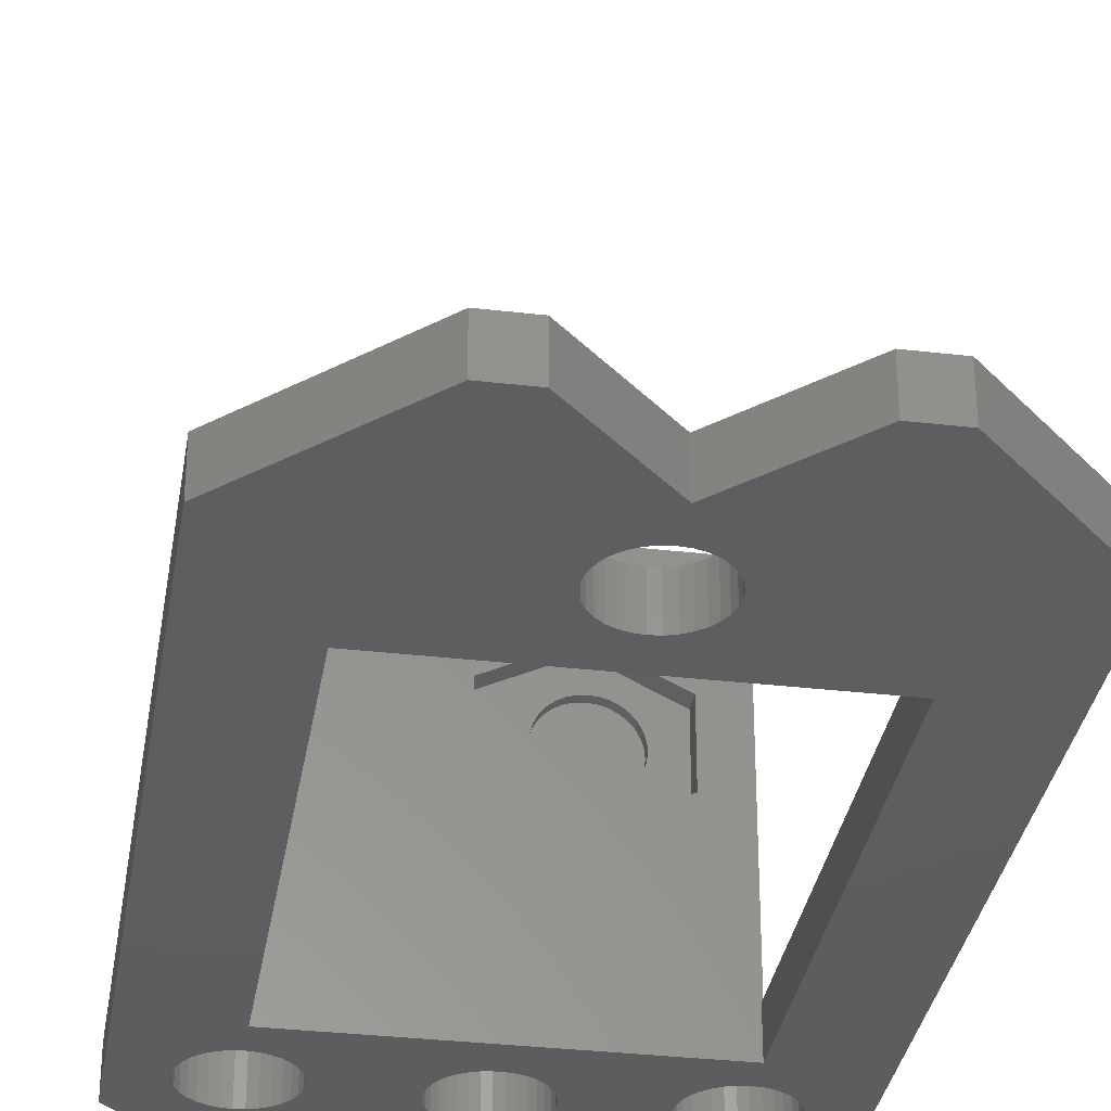
<metadata>
{"format":"stl","ext":"stl","renderer":"f3d","projection":"perspective","resolution":1024,"background":"white","views":[{"elev":-33.3,"azim":-9.1,"up":"+Z"}]}
</metadata>
<code>
# stl→obj: 400 verts, 820 faces
v 0.05889 0.2109 0.2109
v 0.06283 0.2031 0.2106
v 0.06677 0.2031 0.2109
v 0.05848 0.2031 0.2109
v 0.1172 0.2969 0.2109
v 0.05847 0.2969 0.2109
v 0.1172 0.2031 0.2109
v 0.08651 0.2031 0.2213
v 0.08516 0.1953 0.2199
v 0.08909 0.1953 0.2246
v 0.08237 0.2031 0.2174
v 0.08037 0.1953 0.2159
v 0.07759 0.2031 0.2143
v 0.07491 0.1953 0.213
v 0.07234 0.2031 0.2121
v 0.06899 0.1953 0.2112
v 0.05298 0.2031 0.2122
v 0.05074 0.1953 0.213
v 0.05667 0.1953 0.2112
v 0.04779 0.2031 0.2144
v 0.04528 0.1953 0.2159
v 0.04308 0.2031 0.2175
v 0.0405 0.1953 0.2199
v 0.03901 0.2031 0.2215
v 0.03657 0.1953 0.2246
v 0.0357 0.2031 0.226
v 0.03365 0.1953 0.2301
v 0.03325 0.2031 0.2311
v 0.03186 0.1953 0.236
v 0.06283 0.1953 0.2106
v 0.08988 0.2031 0.2259
v 0.092 0.1953 0.2301
v 0.09237 0.2031 0.231
v 0.0938 0.1953 0.236
v 0.09389 0.2031 0.2365
v 0.09441 0.1953 0.2422
v 0.09441 0.2031 0.2422
v 0.03175 0.2031 0.2366
v 0.03125 0.2031 0.2422
v 0.03125 0.1953 0.2422
v 0.1172 0.2031 0.3594
v 0.0938 0.2031 0.2483
v 0.092 0.2031 0.2543
v 0.08909 0.2031 0.2597
v 0.08516 0.2031 0.2645
v 0.08037 0.2031 0.2684
v 0.07491 0.2031 0.2714
v 0.06899 0.2031 0.2732
v 0.06283 0.2031 0.2738
v -0.06242 0.2031 0.3283
v -0.09005 0.2031 0.3594
v 0.05667 0.2031 0.2732
v 0.05074 0.2031 0.2714
v 0.04528 0.2031 0.2684
v 0.0405 0.2031 0.2645
v 0.03657 0.2031 0.2597
v 0.03365 0.2031 0.2543
v 0.03186 0.2031 0.2483
v -0.06242 0.2031 0.1798
v 0.05847 0.2031 0.1798
v 0.1172 0.2031 0.1211
v -0.1211 0.2031 0.1211
v 0.1172 0.2031 0.03125
v -0.1211 0.2031 0.03125
v 0.1172 0.1953 0.2701
v 0.05921 0.1953 0.2985
v 0.06899 0.1953 0.2732
v 0.07491 0.1953 0.2714
v 0.08037 0.1953 0.2684
v 0.08516 0.1953 0.2645
v 0.08909 0.1953 0.2597
v 0.092 0.1953 0.2543
v 0.0938 0.1953 0.2483
v 0.1172 0.1953 0.2109
v 0.05921 0.1953 0.1813
v 3.469e-18 0.1953 0.2109
v -3.313e-18 0.1953 0.2701
v 0.05074 0.1953 0.2714
v 0.05667 0.1953 0.2732
v 0.06283 0.1953 0.2738
v 0.03186 0.1953 0.2483
v 0.03365 0.1953 0.2543
v 0.03657 0.1953 0.2597
v 0.0405 0.1953 0.2645
v 0.04528 0.1953 0.2684
v 0.05847 0.2969 0.1798
v 0.1172 0.1797 0.2701
v 0.05921 0.1797 0.2985
v 0.1172 0.1797 0.2109
v -2.776e-17 0.1797 0.2701
v 0.05921 0.1797 0.1813
v 3.469e-18 0.1797 0.2109
v 0.1484 0.1797 0.03125
v -0.1484 0.1797 0.03125
v -0.1484 0.1797 0.3594
v 0.1484 0.1797 0.3594
v 0.1484 0.2984 0.3594
v -0.1484 0.2984 0.3594
v -0.09005 0.2969 0.3594
v 0.1172 0.2969 0.3594
v -0.06242 0.2969 0.3283
v -0.06242 0.2969 0.1798
v -0.1211 0.2969 0.1211
v 0.1172 0.2969 0.1211
v -0.1211 0.2969 0.03125
v 0.1172 0.2969 0.03125
v 0.1206 0.1488 0
v 0.1484 0.1797 0
v 0.1551 0.1797 0
v -0.1289 0.08801 0
v -0.123 0.08622 0
v -0.1173 0.06053 0
v -0.1169 0.08561 0
v -0.009604 0.1494 0
v -0.1169 0.1488 0
v -0.003945 0.1509 0
v -0.1107 0.1482 0
v -0.1048 0.1464 0
v -0.01489 0.1469 0
v -0.09931 0.1434 0
v -0.0196 0.1434 0
v -0.09453 0.1395 0
v -0.0236 0.1392 0
v -0.0906 0.1347 0
v -0.02672 0.1342 0
v -0.08768 0.1293 0
v -0.02886 0.1288 0
v -0.08589 0.1233 0
v -0.02996 0.1172 0
v -0.08589 0.111 0
v -0.08528 0.1172 0
v -0.02886 0.1114 0
v -0.08768 0.1051 0
v -0.02672 0.106 0
v -0.0236 0.101 0
v -0.0906 0.09964 0
v -0.0196 0.09677 0
v -0.09453 0.09486 0
v -0.01489 0.09331 0
v -0.09931 0.09093 0
v -0.009604 0.09079 0
v -0.1048 0.08801 0
v -0.003945 0.0893 0
v -0.1107 0.08622 0
v 0.001891 0.0889 0
v 0.01867 0.1469 0
v 0.01339 0.1494 0
v 0.1145 0.1482 0
v 0.1086 0.1464 0
v 0.02339 0.1434 0
v 0.1031 0.1434 0
v 0.02738 0.1392 0
v 0.09831 0.1395 0
v 0.0305 0.1342 0
v 0.09438 0.1347 0
v 0.03265 0.1288 0
v 0.09147 0.1293 0
v 0.03374 0.123 0
v 0.08967 0.1233 0
v 0.0305 0.106 0
v 0.03265 0.1114 0
v 0.08967 0.111 0
v 0.09147 0.1051 0
v 0.02738 0.101 0
v 0.09438 0.09964 0
v 0.02339 0.09677 0
v 0.09831 0.09486 0
v 0.01867 0.09331 0
v 0.1031 0.09093 0
v 0.01339 0.09079 0
v 0.1086 0.08801 0
v 0.007728 0.0893 0
v 0.1145 0.08622 0
v 0.08906 0.1172 0
v 0.03374 0.1172 0
v 0.1211 0.06053 0
v 0.1206 0.08561 0
v 0.1268 0.08622 0
v 0.1327 0.08801 0
v -0.1797 -0.3594 0
v -0.146 0.1051 0
v -0.1431 0.09964 0
v -0.1392 0.09486 0
v -0.1344 0.09093 0
v -0.1173 -0.2686 0
v -0.0889 -0.4502 0
v -0.1484 0.1797 0
v -0.1484 0.2984 0
v -0.1797 0.1513 0
v -0.1513 0.1797 0
v 0.001891 -0.3877 0
v -0.06053 -0.4502 0
v -0.01005 -0.357 0
v -0.004197 -0.3588 0
v 0.001891 -0.3594 0
v 0.06431 -0.4502 0
v 0.00798 -0.3588 0
v 0.01383 -0.357 0
v 0.01923 -0.3541 0
v 0.02396 -0.3502 0
v 0.02784 -0.3455 0
v 0.09268 -0.4502 0
v -0.02406 -0.3455 0
v -0.02018 -0.3502 0
v -0.01545 -0.3541 0
v 0.1484 0.2984 0
v 0.007728 0.1509 0
v 0.001891 0.1513 0
v 0.1211 -0.2686 0
v 0.001891 -0.297 0
v -0.004197 -0.2976 0
v -0.01005 -0.2993 0
v -0.01545 -0.3022 0
v -0.02018 -0.3061 0
v -0.02406 -0.3108 0
v -0.02694 -0.3162 0
v -0.02872 -0.3221 0
v -0.02932 -0.3282 0
v -0.02872 -0.3343 0
v -0.02694 -0.3401 0
v -0.123 0.1482 0
v -0.1289 0.1464 0
v -0.1344 0.1434 0
v -0.1392 0.1395 0
v -0.1431 0.1347 0
v -0.146 0.1293 0
v -0.1478 0.1233 0
v -0.1484 0.1172 0
v -0.1478 0.111 0
v 0.1835 -0.3594 0
v 0.03072 -0.3401 0
v 0.0325 -0.3343 0
v 0.0331 -0.3282 0
v 0.0325 -0.3221 0
v 0.03072 -0.3162 0
v 0.02784 -0.3108 0
v 0.02396 -0.3061 0
v 0.01923 -0.3022 0
v 0.01383 -0.2993 0
v 0.00798 -0.2976 0
v 0.1382 0.09093 0
v 0.143 0.09486 0
v 0.1469 0.09964 0
v 0.1498 0.1051 0
v 0.1835 0.1513 0
v 0.1516 0.111 0
v 0.1522 0.1172 0
v 0.1516 0.1233 0
v 0.1498 0.1293 0
v 0.1469 0.1347 0
v 0.143 0.1395 0
v 0.1382 0.1434 0
v 0.1327 0.1464 0
v 0.1268 0.1482 0
v -0.02996 0.123 0
v 0.1551 0.1797 0.03125
v -0.1513 0.1797 0.03125
v -0.1173 0.06053 0.03125
v -0.123 0.08622 0.03125
v -0.1289 0.08801 0.03125
v -0.1169 0.08561 0.03125
v -0.003945 0.1509 0.03125
v -0.1169 0.1488 0.03125
v -0.009604 0.1494 0.03125
v -0.1107 0.1482 0.03125
v -0.1048 0.1464 0.03125
v -0.01489 0.1469 0.03125
v -0.09931 0.1434 0.03125
v -0.0196 0.1434 0.03125
v -0.09453 0.1395 0.03125
v -0.0236 0.1392 0.03125
v -0.0906 0.1347 0.03125
v -0.02672 0.1342 0.03125
v -0.08768 0.1293 0.03125
v -0.02886 0.1288 0.03125
v -0.08589 0.1233 0.03125
v -0.08528 0.1172 0.03125
v -0.08589 0.111 0.03125
v -0.02996 0.1172 0.03125
v -0.02886 0.1114 0.03125
v -0.08768 0.1051 0.03125
v -0.02672 0.106 0.03125
v -0.0236 0.101 0.03125
v -0.0906 0.09964 0.03125
v -0.0196 0.09677 0.03125
v -0.09453 0.09486 0.03125
v -0.01489 0.09331 0.03125
v -0.09931 0.09093 0.03125
v -0.009604 0.09079 0.03125
v -0.1048 0.08801 0.03125
v -0.003945 0.0893 0.03125
v -0.1107 0.08622 0.03125
v 0.001891 0.0889 0.03125
v 0.01339 0.1494 0.03125
v 0.01867 0.1469 0.03125
v 0.1206 0.1488 0.03125
v 0.1145 0.1482 0.03125
v 0.1086 0.1464 0.03125
v 0.02339 0.1434 0.03125
v 0.1031 0.1434 0.03125
v 0.02738 0.1392 0.03125
v 0.09831 0.1395 0.03125
v 0.0305 0.1342 0.03125
v 0.09438 0.1347 0.03125
v 0.03265 0.1288 0.03125
v 0.09147 0.1293 0.03125
v 0.03374 0.123 0.03125
v 0.08967 0.1233 0.03125
v 0.08967 0.111 0.03125
v 0.03265 0.1114 0.03125
v 0.0305 0.106 0.03125
v 0.09147 0.1051 0.03125
v 0.02738 0.101 0.03125
v 0.09438 0.09964 0.03125
v 0.02339 0.09677 0.03125
v 0.09831 0.09486 0.03125
v 0.01867 0.09331 0.03125
v 0.1031 0.09093 0.03125
v 0.01339 0.09079 0.03125
v 0.1086 0.08801 0.03125
v 0.007728 0.0893 0.03125
v 0.1145 0.08622 0.03125
v 0.1211 0.06053 0.03125
v 0.1327 0.08801 0.03125
v 0.1268 0.08622 0.03125
v 0.1206 0.08561 0.03125
v 0.08906 0.1172 0.03125
v 0.03374 0.1172 0.03125
v -0.1797 -0.3594 0.03125
v -0.0889 -0.4502 0.03125
v -0.1173 -0.2686 0.03125
v -0.1344 0.09093 0.03125
v -0.1392 0.09486 0.03125
v -0.1431 0.09964 0.03125
v -0.146 0.1051 0.03125
v -0.1797 0.1513 0.03125
v 0.001891 0.1513 0.03125
v 0.001891 -0.3877 0.03125
v 0.001891 -0.3594 0.03125
v -0.004197 -0.3588 0.03125
v -0.01005 -0.357 0.03125
v -0.06053 -0.4502 0.03125
v 0.06431 -0.4502 0.03125
v 0.09268 -0.4502 0.03125
v 0.02784 -0.3455 0.03125
v 0.02396 -0.3502 0.03125
v 0.01923 -0.3541 0.03125
v 0.01383 -0.357 0.03125
v 0.00798 -0.3588 0.03125
v -0.01545 -0.3541 0.03125
v -0.02018 -0.3502 0.03125
v -0.02406 -0.3455 0.03125
v 0.007728 0.1509 0.03125
v -0.02694 -0.3401 0.03125
v -0.02872 -0.3343 0.03125
v -0.02932 -0.3282 0.03125
v -0.02872 -0.3221 0.03125
v -0.02694 -0.3162 0.03125
v -0.02406 -0.3108 0.03125
v -0.02018 -0.3061 0.03125
v -0.01545 -0.3022 0.03125
v -0.01005 -0.2993 0.03125
v -0.004197 -0.2976 0.03125
v 0.001891 -0.297 0.03125
v 0.1211 -0.2686 0.03125
v -0.1478 0.111 0.03125
v -0.1484 0.1172 0.03125
v -0.1478 0.1233 0.03125
v -0.146 0.1293 0.03125
v -0.1431 0.1347 0.03125
v -0.1392 0.1395 0.03125
v -0.1344 0.1434 0.03125
v -0.1289 0.1464 0.03125
v -0.123 0.1482 0.03125
v 0.00798 -0.2976 0.03125
v 0.01383 -0.2993 0.03125
v 0.01923 -0.3022 0.03125
v 0.02396 -0.3061 0.03125
v 0.02784 -0.3108 0.03125
v 0.03072 -0.3162 0.03125
v 0.0325 -0.3221 0.03125
v 0.0331 -0.3282 0.03125
v 0.0325 -0.3343 0.03125
v 0.03072 -0.3401 0.03125
v 0.1835 -0.3594 0.03125
v 0.1498 0.1051 0.03125
v 0.1469 0.09964 0.03125
v 0.143 0.09486 0.03125
v 0.1382 0.09093 0.03125
v 0.1835 0.1513 0.03125
v 0.1268 0.1482 0.03125
v 0.1327 0.1464 0.03125
v 0.1382 0.1434 0.03125
v 0.143 0.1395 0.03125
v 0.1469 0.1347 0.03125
v 0.1498 0.1293 0.03125
v 0.1516 0.1233 0.03125
v 0.1522 0.1172 0.03125
v 0.1516 0.111 0.03125
v -0.02996 0.123 0.03125
f 1 2 3
f 1 4 2
f 5 6 1
f 5 1 3
f 5 3 7
f 8 9 10
f 9 8 11
f 11 12 9
f 12 11 13
f 13 14 12
f 15 14 13
f 16 14 15
f 17 18 19
f 18 17 20
f 20 21 18
f 22 21 20
f 23 21 22
f 24 23 22
f 25 23 24
f 26 25 24
f 27 25 26
f 28 27 26
f 29 27 28
f 3 2 30
f 3 30 16
f 3 16 15
f 8 10 31
f 31 10 32
f 31 32 33
f 33 32 34
f 33 34 35
f 35 34 36
f 35 36 37
f 17 19 4
f 4 19 30
f 4 30 2
f 28 38 29
f 29 38 39
f 29 39 40
f 41 7 37
f 41 37 42
f 41 42 43
f 41 43 44
f 41 44 45
f 41 45 46
f 41 46 47
f 41 47 48
f 41 48 49
f 41 49 50
f 41 50 51
f 50 49 52
f 50 52 53
f 50 53 54
f 50 54 55
f 50 55 56
f 50 56 57
f 50 57 58
f 50 58 39
f 50 39 38
f 59 50 38
f 59 38 28
f 59 28 26
f 59 26 24
f 59 24 22
f 59 22 20
f 59 20 17
f 59 17 4
f 59 4 60
f 59 60 61
f 59 61 62
f 7 3 15
f 7 15 13
f 7 13 11
f 7 11 8
f 7 8 31
f 7 31 33
f 7 33 35
f 7 35 37
f 63 64 61
f 61 64 62
f 65 66 67
f 65 67 68
f 65 68 69
f 65 69 70
f 65 70 71
f 65 71 72
f 65 72 73
f 65 73 36
f 65 36 34
f 65 34 32
f 65 32 74
f 75 74 16
f 75 16 30
f 75 30 19
f 75 19 76
f 66 77 78
f 66 78 79
f 66 79 80
f 66 80 67
f 76 19 18
f 76 18 21
f 76 21 23
f 76 23 25
f 76 25 27
f 77 76 27
f 77 27 29
f 77 29 40
f 77 40 81
f 77 81 82
f 77 82 83
f 77 83 84
f 77 84 85
f 77 85 78
f 74 32 10
f 74 10 9
f 74 9 12
f 74 12 14
f 74 14 16
f 49 79 52
f 52 79 78
f 52 78 53
f 53 78 85
f 53 85 54
f 54 85 84
f 54 84 55
f 55 84 83
f 55 83 56
f 56 83 82
f 56 82 57
f 57 82 81
f 57 81 58
f 58 81 40
f 58 40 39
f 79 49 80
f 80 49 48
f 80 48 67
f 67 48 47
f 67 47 68
f 68 47 46
f 68 46 69
f 69 46 45
f 69 45 70
f 70 45 44
f 70 44 71
f 71 44 43
f 71 43 72
f 72 43 42
f 72 42 73
f 73 42 37
f 73 37 36
f 6 86 1
f 1 86 60
f 1 60 4
f 65 87 66
f 66 87 88
f 87 65 89
f 89 65 74
f 66 88 77
f 77 88 90
f 75 91 74
f 74 91 89
f 77 90 76
f 76 90 92
f 76 92 75
f 75 92 91
f 91 93 89
f 94 93 91
f 94 91 92
f 94 92 90
f 95 94 90
f 95 90 88
f 95 88 96
f 96 88 87
f 96 87 89
f 96 89 93
f 97 98 99
f 97 99 100
f 97 100 41
f 97 41 96
f 96 41 95
f 95 41 51
f 95 51 98
f 98 51 99
f 99 101 100
f 102 6 101
f 101 6 5
f 101 5 100
f 6 102 86
f 86 102 103
f 86 103 104
f 104 103 105
f 104 105 106
f 41 100 7
f 7 100 5
f 101 99 50
f 50 99 51
f 61 104 63
f 63 104 106
f 86 104 60
f 60 104 61
f 59 102 50
f 50 102 101
f 103 102 62
f 62 102 59
f 105 103 64
f 64 103 62
f 64 63 105
f 105 63 106
f 107 108 109
f 110 111 112
f 111 113 112
f 114 115 116
f 114 117 115
f 118 117 114
f 119 118 114
f 120 118 119
f 121 120 119
f 122 120 121
f 123 122 121
f 124 122 123
f 125 124 123
f 126 124 125
f 127 126 125
f 128 126 127
f 129 130 131
f 132 130 129
f 133 130 132
f 134 133 132
f 133 134 135
f 135 136 133
f 136 135 137
f 137 138 136
f 139 138 137
f 140 138 139
f 141 140 139
f 142 140 141
f 143 142 141
f 143 144 142
f 144 143 145
f 107 146 147
f 146 107 148
f 149 146 148
f 150 146 149
f 151 150 149
f 152 150 151
f 153 152 151
f 154 152 153
f 155 154 153
f 156 154 155
f 157 156 155
f 158 156 157
f 159 158 157
f 160 161 162
f 163 160 162
f 164 160 163
f 165 164 163
f 166 164 165
f 167 166 165
f 167 168 166
f 168 167 169
f 170 168 169
f 170 169 171
f 171 172 170
f 173 172 171
f 172 173 145
f 174 162 161
f 174 161 175
f 174 175 158
f 174 158 159
f 176 112 113
f 176 113 144
f 176 144 145
f 176 145 173
f 176 173 177
f 176 177 178
f 176 178 179
f 180 181 182
f 180 182 183
f 180 183 184
f 180 184 110
f 180 110 112
f 180 112 185
f 180 185 186
f 187 188 116
f 187 116 115
f 187 115 189
f 187 189 190
f 191 192 193
f 191 193 194
f 191 194 195
f 196 191 195
f 196 195 197
f 196 197 198
f 196 198 199
f 196 199 200
f 196 200 201
f 196 201 202
f 192 186 185
f 192 185 203
f 192 203 204
f 192 204 205
f 192 205 193
f 206 108 107
f 206 107 147
f 206 147 207
f 206 207 208
f 206 208 116
f 206 116 188
f 185 209 210
f 185 210 211
f 185 211 212
f 185 212 213
f 185 213 214
f 185 214 215
f 185 215 216
f 185 216 217
f 185 217 218
f 185 218 219
f 185 219 220
f 185 220 203
f 189 115 221
f 189 221 222
f 189 222 223
f 189 223 224
f 189 224 225
f 189 225 226
f 189 226 227
f 189 227 228
f 189 228 229
f 189 229 181
f 189 181 180
f 209 176 230
f 209 230 202
f 209 202 201
f 209 201 231
f 209 231 232
f 209 232 233
f 209 233 234
f 209 234 235
f 209 235 236
f 209 236 237
f 209 237 238
f 209 238 239
f 209 239 240
f 209 240 210
f 230 176 179
f 230 179 241
f 230 241 242
f 230 242 243
f 230 243 244
f 245 230 244
f 245 244 246
f 245 246 247
f 245 247 248
f 245 248 249
f 245 249 250
f 245 250 251
f 245 251 252
f 245 252 253
f 245 253 254
f 245 254 107
f 245 107 109
f 127 255 128
f 128 255 129
f 128 129 131
f 206 188 97
f 97 188 98
f 256 109 93
f 93 109 108
f 94 187 257
f 257 187 190
f 258 259 260
f 258 261 259
f 262 263 264
f 263 265 264
f 264 265 266
f 264 266 267
f 267 266 268
f 267 268 269
f 269 268 270
f 269 270 271
f 271 270 272
f 271 272 273
f 273 272 274
f 273 274 275
f 275 274 276
f 277 278 279
f 279 278 280
f 280 278 281
f 280 281 282
f 283 282 281
f 281 284 283
f 285 283 284
f 284 286 285
f 285 286 287
f 287 286 288
f 287 288 289
f 289 288 290
f 289 290 291
f 290 292 291
f 293 291 292
f 294 295 296
f 297 296 295
f 297 295 298
f 298 295 299
f 298 299 300
f 300 299 301
f 300 301 302
f 302 301 303
f 302 303 304
f 304 303 305
f 304 305 306
f 306 305 307
f 306 307 308
f 309 310 311
f 309 311 312
f 312 311 313
f 312 313 314
f 314 313 315
f 314 315 316
f 315 317 316
f 318 316 317
f 318 317 319
f 320 318 319
f 319 321 320
f 320 321 322
f 293 322 321
f 323 324 325
f 323 325 326
f 323 326 322
f 323 322 293
f 323 293 292
f 323 292 261
f 323 261 258
f 327 308 307
f 327 307 328
f 327 328 310
f 327 310 309
f 329 330 331
f 329 331 258
f 329 258 260
f 329 260 332
f 329 332 333
f 329 333 334
f 329 334 335
f 94 257 336
f 94 336 263
f 94 263 262
f 94 262 337
f 338 339 340
f 338 340 341
f 338 341 342
f 343 344 345
f 343 345 346
f 343 346 347
f 343 347 348
f 343 348 349
f 343 349 339
f 343 339 338
f 342 341 350
f 342 350 351
f 342 351 352
f 342 352 331
f 342 331 330
f 93 94 337
f 93 337 353
f 93 353 294
f 93 294 296
f 93 296 256
f 331 352 354
f 331 354 355
f 331 355 356
f 331 356 357
f 331 357 358
f 331 358 359
f 331 359 360
f 331 360 361
f 331 361 362
f 331 362 363
f 331 363 364
f 331 364 365
f 336 329 335
f 336 335 366
f 336 366 367
f 336 367 368
f 336 368 369
f 336 369 370
f 336 370 371
f 336 371 372
f 336 372 373
f 336 373 374
f 336 374 263
f 365 364 375
f 365 375 376
f 365 376 377
f 365 377 378
f 365 378 379
f 365 379 380
f 365 380 381
f 365 381 382
f 365 382 383
f 365 383 384
f 365 384 345
f 365 345 344
f 365 344 385
f 365 385 323
f 385 386 387
f 385 387 388
f 385 388 389
f 385 389 324
f 385 324 323
f 390 256 296
f 390 296 391
f 390 391 392
f 390 392 393
f 390 393 394
f 390 394 395
f 390 395 396
f 390 396 397
f 390 397 398
f 390 398 399
f 390 399 386
f 390 386 385
f 277 279 276
f 276 279 400
f 276 400 275
f 95 98 94
f 94 98 188
f 94 188 187
f 97 96 206
f 206 96 93
f 206 93 108
f 365 323 209
f 209 323 176
f 256 390 109
f 109 390 245
f 331 185 258
f 258 185 112
f 257 190 336
f 336 190 189
f 365 209 331
f 331 209 185
f 258 112 323
f 323 112 176
f 129 280 132
f 132 280 282
f 132 282 134
f 134 282 283
f 134 283 135
f 135 283 285
f 135 285 137
f 137 285 287
f 137 287 139
f 139 287 289
f 139 289 141
f 141 289 291
f 141 291 143
f 143 291 293
f 143 293 145
f 280 129 279
f 279 129 255
f 279 255 400
f 400 255 127
f 400 127 275
f 275 127 125
f 275 125 273
f 273 125 123
f 273 123 271
f 271 123 121
f 271 121 269
f 269 121 119
f 269 119 267
f 267 119 114
f 267 114 264
f 264 114 116
f 264 116 262
f 262 116 208
f 262 208 337
f 218 355 219
f 219 355 354
f 219 354 220
f 220 354 352
f 220 352 203
f 203 352 351
f 203 351 204
f 204 351 350
f 204 350 205
f 205 350 341
f 205 341 193
f 193 341 340
f 193 340 194
f 194 340 339
f 194 339 195
f 355 218 356
f 356 218 217
f 356 217 357
f 357 217 216
f 357 216 358
f 358 216 215
f 358 215 359
f 359 215 214
f 359 214 360
f 360 214 213
f 360 213 361
f 361 213 212
f 361 212 362
f 362 212 211
f 362 211 363
f 363 211 210
f 363 210 364
f 342 192 338
f 338 192 191
f 328 161 310
f 310 161 160
f 310 160 311
f 311 160 164
f 311 164 313
f 313 164 166
f 313 166 315
f 315 166 168
f 315 168 317
f 317 168 170
f 317 170 319
f 319 170 172
f 319 172 321
f 321 172 145
f 321 145 293
f 161 328 175
f 175 328 307
f 175 307 158
f 158 307 305
f 158 305 156
f 156 305 303
f 156 303 154
f 154 303 301
f 154 301 152
f 152 301 299
f 152 299 150
f 150 299 295
f 150 295 146
f 146 295 294
f 146 294 147
f 147 294 353
f 147 353 207
f 207 353 337
f 207 337 208
f 382 232 383
f 383 232 231
f 383 231 384
f 384 231 201
f 384 201 345
f 345 201 200
f 345 200 346
f 346 200 199
f 346 199 347
f 347 199 198
f 347 198 348
f 348 198 197
f 348 197 349
f 349 197 195
f 349 195 339
f 232 382 233
f 233 382 381
f 233 381 234
f 234 381 380
f 234 380 235
f 235 380 379
f 235 379 236
f 236 379 378
f 236 378 237
f 237 378 377
f 237 377 238
f 238 377 376
f 238 376 239
f 239 376 375
f 239 375 240
f 240 375 364
f 240 364 210
f 343 338 196
f 196 338 191
f 326 173 322
f 322 173 171
f 322 171 320
f 320 171 169
f 320 169 318
f 318 169 167
f 318 167 316
f 316 167 165
f 316 165 314
f 314 165 163
f 314 163 312
f 312 163 162
f 312 162 309
f 309 162 174
f 309 174 327
f 173 326 177
f 177 326 325
f 177 325 178
f 178 325 324
f 178 324 179
f 179 324 389
f 179 389 241
f 241 389 388
f 241 388 242
f 242 388 387
f 242 387 243
f 243 387 386
f 243 386 244
f 244 386 399
f 244 399 246
f 246 399 398
f 246 398 247
f 296 254 391
f 391 254 253
f 391 253 392
f 392 253 252
f 392 252 393
f 393 252 251
f 393 251 394
f 394 251 250
f 394 250 395
f 395 250 249
f 395 249 396
f 396 249 248
f 396 248 397
f 397 248 247
f 397 247 398
f 254 296 107
f 107 296 297
f 107 297 148
f 148 297 298
f 148 298 149
f 149 298 300
f 149 300 151
f 151 300 302
f 151 302 153
f 153 302 304
f 153 304 155
f 155 304 306
f 155 306 157
f 157 306 308
f 157 308 159
f 159 308 327
f 159 327 174
f 390 385 245
f 245 385 230
f 196 202 343
f 343 202 344
f 385 344 230
f 230 344 202
f 113 292 144
f 144 292 290
f 144 290 142
f 142 290 288
f 142 288 140
f 140 288 286
f 140 286 138
f 138 286 284
f 138 284 136
f 136 284 281
f 136 281 133
f 133 281 278
f 133 278 130
f 130 278 277
f 130 277 131
f 292 113 261
f 261 113 111
f 261 111 259
f 259 111 110
f 259 110 260
f 260 110 184
f 260 184 332
f 332 184 183
f 332 183 333
f 333 183 182
f 333 182 334
f 334 182 181
f 334 181 335
f 335 181 229
f 335 229 366
f 366 229 228
f 366 228 367
f 115 374 221
f 221 374 373
f 221 373 222
f 222 373 372
f 222 372 223
f 223 372 371
f 223 371 224
f 224 371 370
f 224 370 225
f 225 370 369
f 225 369 226
f 226 369 368
f 226 368 227
f 227 368 367
f 227 367 228
f 374 115 263
f 263 115 117
f 263 117 265
f 265 117 118
f 265 118 266
f 266 118 120
f 266 120 268
f 268 120 122
f 268 122 270
f 270 122 124
f 270 124 272
f 272 124 126
f 272 126 274
f 274 126 128
f 274 128 276
f 276 128 131
f 276 131 277
f 336 189 329
f 329 189 180
f 186 192 330
f 330 192 342
f 329 180 330
f 330 180 186

</code>
